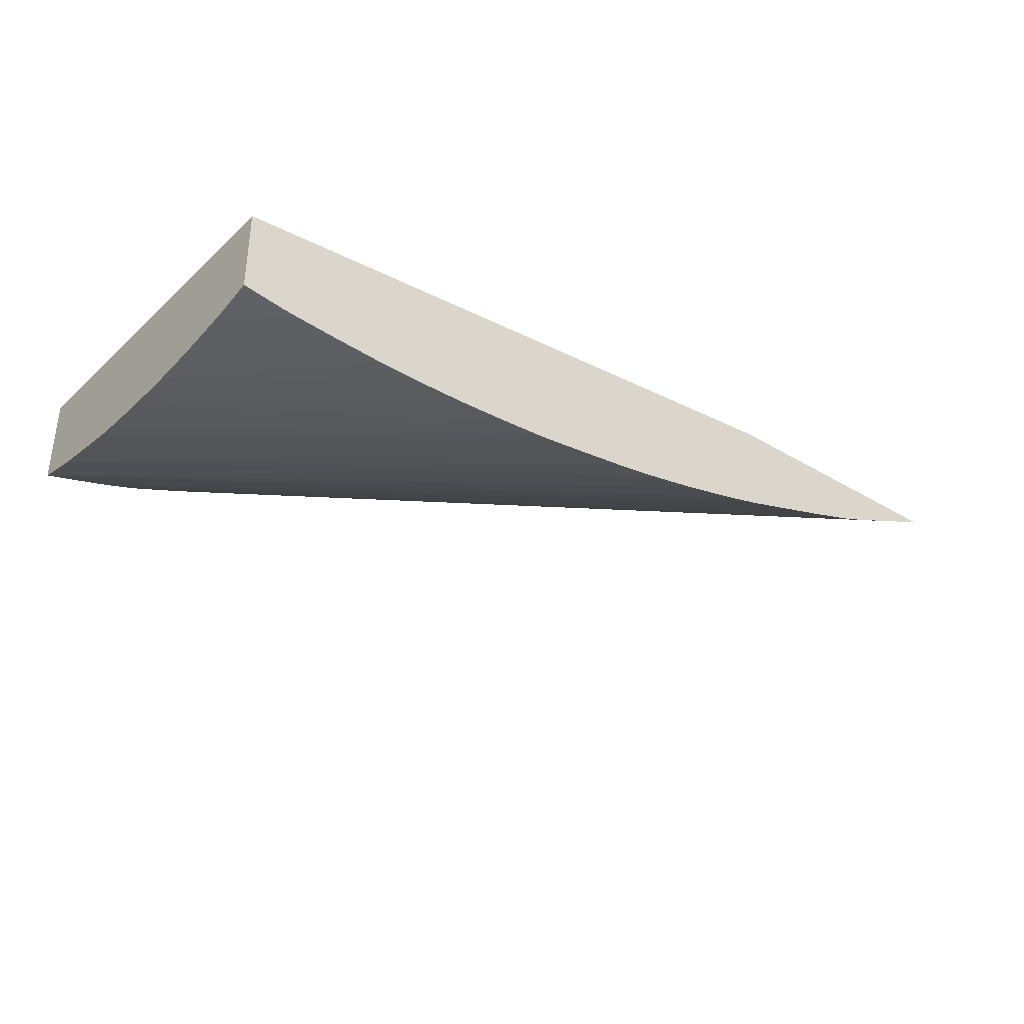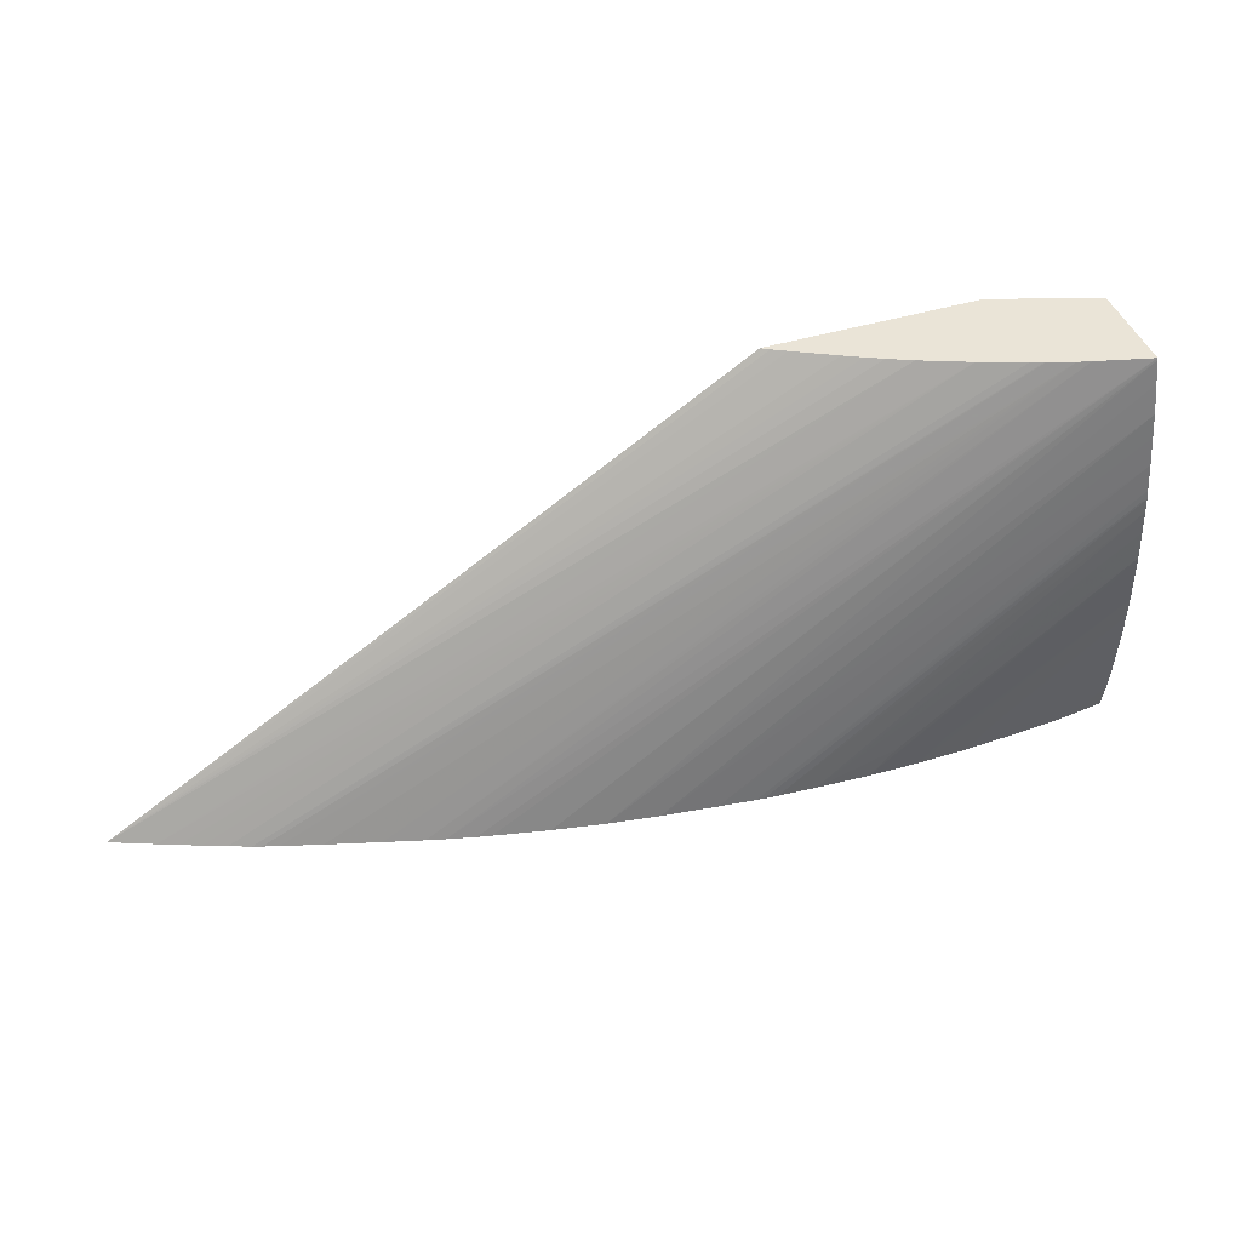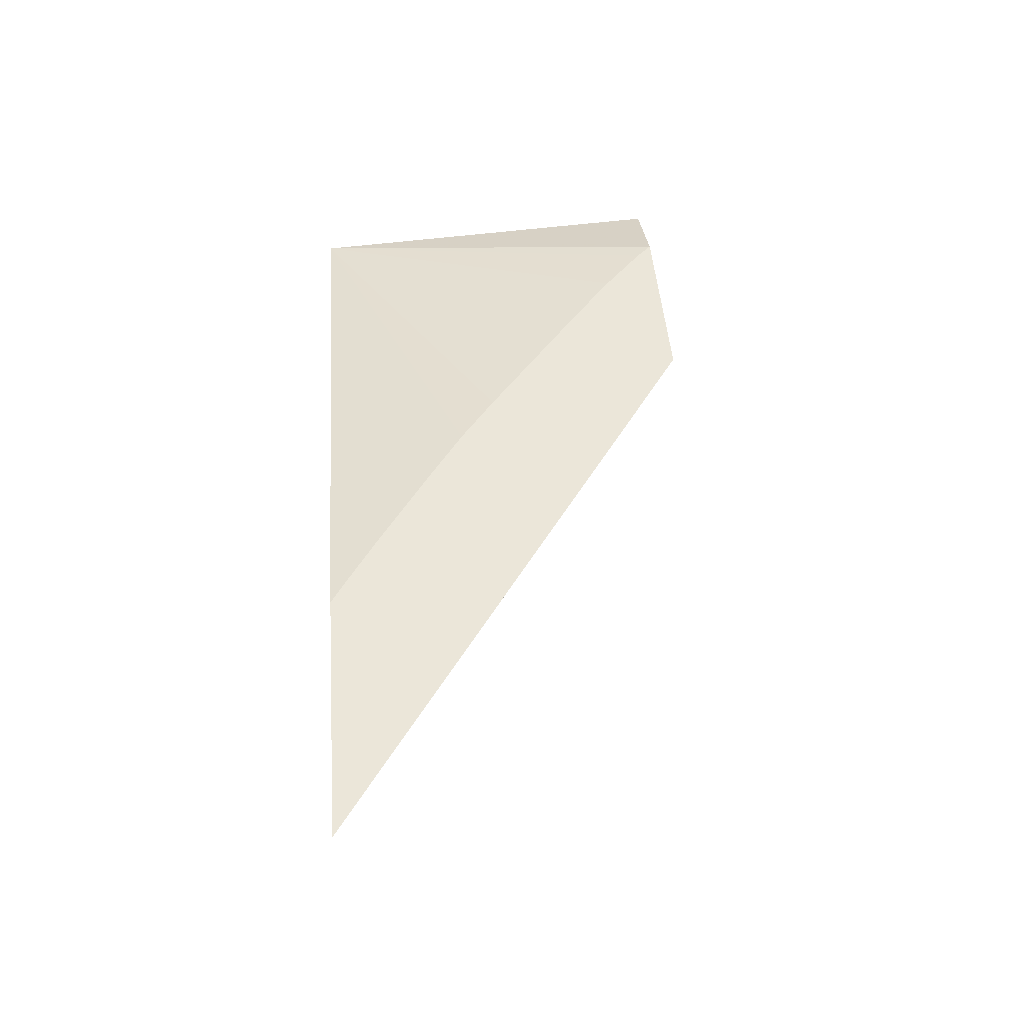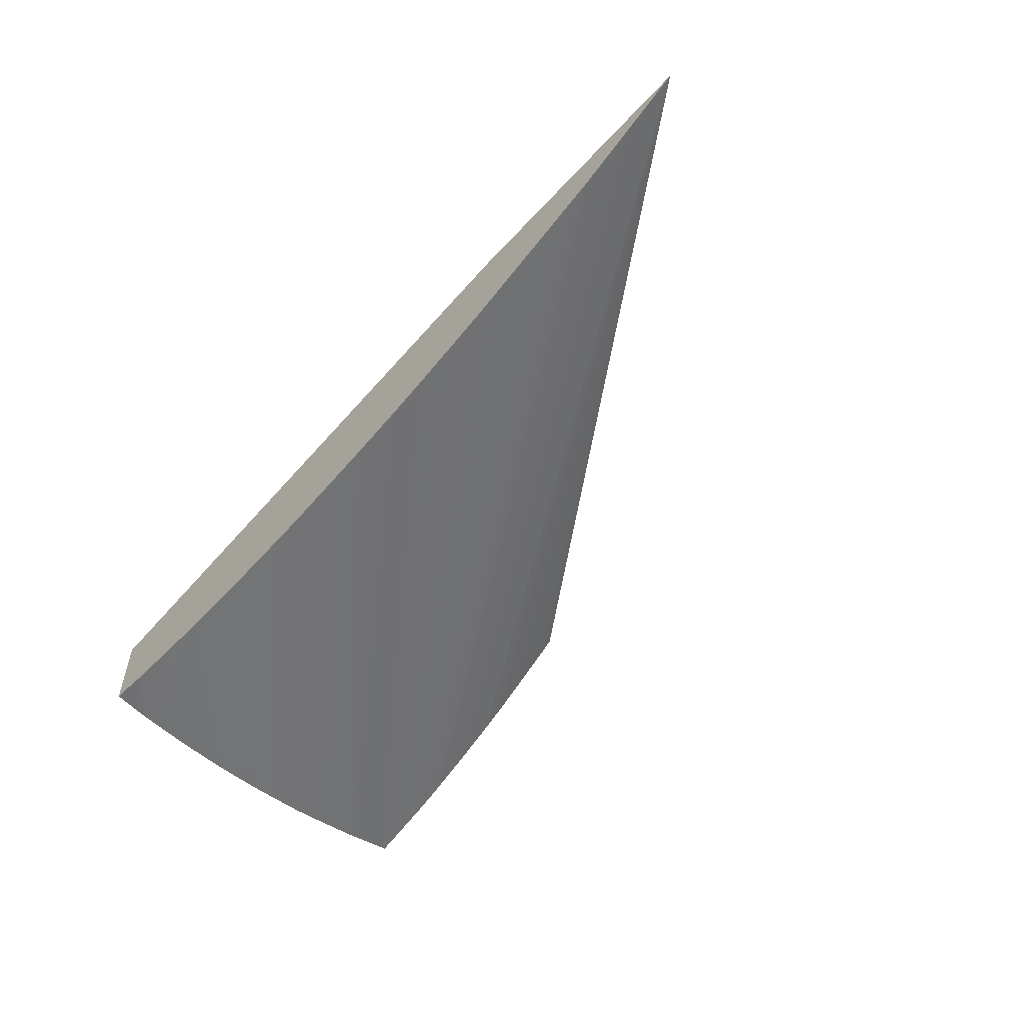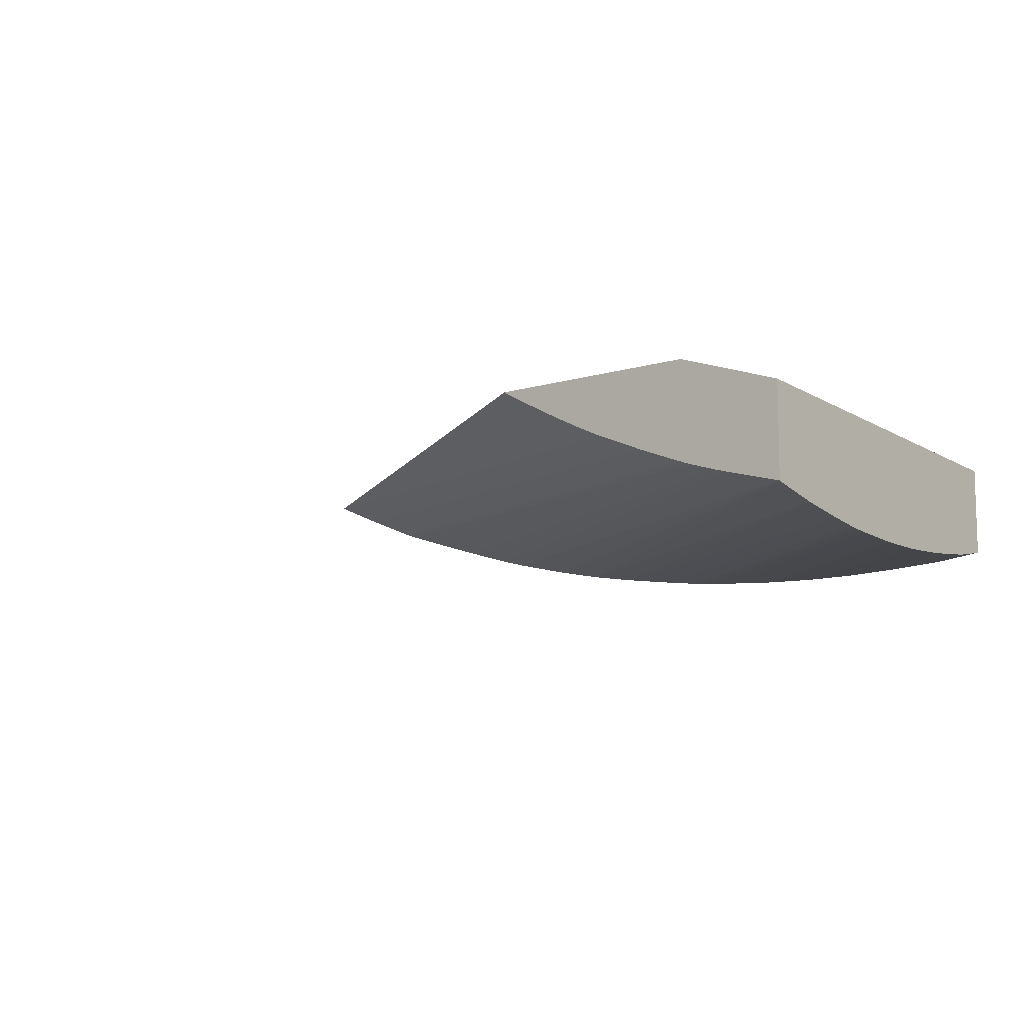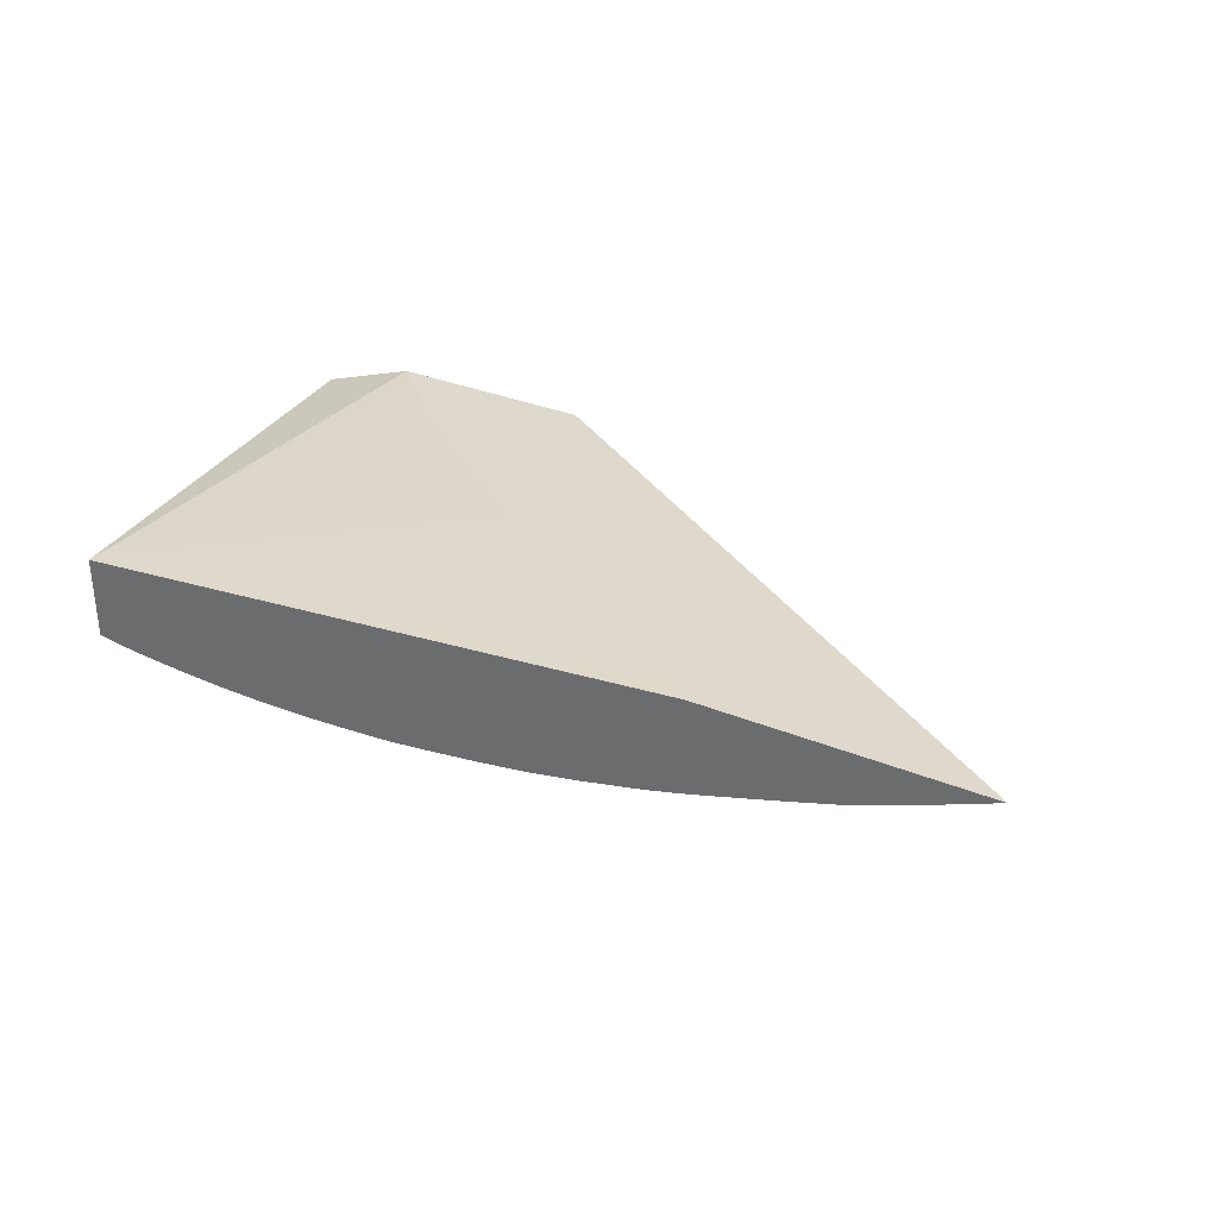
<metadata>
{"format":"obj","ext":"obj","renderer":"f3d","projection":"perspective","resolution":1024,"background":"white","views":[{"elev":-35.5,"azim":-38.3,"up":"+Z"},{"elev":43.8,"azim":160.4,"up":"+Y"},{"elev":46.9,"azim":85.6,"up":"+Z"},{"elev":-56.0,"azim":48.3,"up":"+Z"},{"elev":-9.4,"azim":-140.7,"up":"+Z"},{"elev":32.2,"azim":29.7,"up":"+Z"}]}
</metadata>
<code>
v -0.7582 0.4236 -0.1391
v -0.5422 0.2842 -0.1391
v -0.7609 0.4236 -0.1407
v -0.8315 0.4236 -0.1391
v -0.6399 0.2842 -0.1391
v -0.5501 0.2842 -0.1423
v -0.7991 0.4236 -0.1599
v -0.7911 0.4236 -0.1563
v -0.7855 0.4236 -0.1535
v -0.7795 0.4236 -0.1505
v -0.7656 0.4236 -0.1432
v -0.8669 0.4236 -0.151
v -0.8669 0.2842 -0.1596
v -0.8257 0.4177 -0.1391
v -0.6476 0.2888 -0.1391
v -0.5568 0.2842 -0.1451
v -0.8153 0.4236 -0.1666
v -0.8669 0.4236 -0.1829
v -0.6679 0.3014 -0.1391
v -0.7011 0.3229 -0.1391
v -0.7203 0.3356 -0.1391
v -0.7386 0.349 -0.1391
v -0.7898 0.388 -0.1391
v -0.8082 0.4024 -0.1391
v -0.8669 0.2842 -0.1897
v -0.5635 0.2842 -0.1478
v -0.8301 0.4236 -0.1722
v -0.5702 0.2842 -0.1505
v -0.5779 0.2842 -0.1535
v -0.8669 0.4229 -0.183
v -0.8479 0.4236 -0.1778
v -0.6434 0.2842 -0.1737
v -0.6528 0.2842 -0.1761
v -0.6576 0.2842 -0.1772
v -0.676 0.2842 -0.1813
v -0.8669 0.2848 -0.1898
v -0.8662 0.2842 -0.1898
v -0.8342 0.4236 -0.1737
v -0.585 0.2842 -0.1562
v -0.8669 0.4189 -0.184
v -0.6934 0.2842 -0.1847
v -0.8435 0.4236 -0.1766
v -0.6372 0.2842 -0.172
v -0.8669 0.2875 -0.1903
v -0.8536 0.2842 -0.1915
v -0.8618 0.2842 -0.1904
v -0.8347 0.4236 -0.1738
v -0.588 0.2842 -0.1572
v -0.8669 0.4153 -0.1848
v -0.7107 0.2842 -0.1874
v -0.8669 0.4055 -0.1871
v -0.5933 0.2842 -0.1589
v -0.6065 0.2842 -0.163
v -0.6242 0.2842 -0.1682
v -0.8669 0.2895 -0.1906
v -0.8525 0.2842 -0.1916
v -0.8669 0.2932 -0.1912
v -0.8669 0.2978 -0.1919
v -0.7294 0.2842 -0.1898
v -0.8669 0.3882 -0.1901
v -0.8669 0.3977 -0.1884
v -0.8472 0.2842 -0.1921
v -0.8669 0.3015 -0.1923
v -0.8584 0.2938 -0.1922
v -0.742 0.2842 -0.1913
v -0.8669 0.3792 -0.1915
v -0.8342 0.2842 -0.1929
v -0.8669 0.3107 -0.193
v -0.8418 0.2935 -0.1932
v -0.7446 0.2842 -0.1916
v -0.8644 0.3749 -0.1918
v -0.8669 0.376 -0.1919
v -0.8151 0.2842 -0.1939
v -0.8669 0.3185 -0.1936
v -0.8593 0.3109 -0.1935
v -0.7494 0.2842 -0.192
v -0.8669 0.3712 -0.1924
v -0.7977 0.2842 -0.1941
v -0.8669 0.3283 -0.194
v -0.8245 0.2935 -0.1939
v -0.7622 0.2842 -0.1928
v -0.8669 0.3634 -0.193
v -0.8418 0.3109 -0.194
v -0.8593 0.3283 -0.1941
v -0.8669 0.3359 -0.1941
v -0.807 0.2935 -0.1941
v -0.7803 0.2842 -0.1938
v -0.7897 0.2935 -0.1937
v -0.8669 0.3533 -0.1937
v -0.8669 0.3457 -0.194
v -0.8593 0.3457 -0.1938
f 1 2 3
f 1 3 11
f 1 11 10
f 1 10 9
f 1 9 8
f 1 8 7
f 1 7 17
f 1 17 27
f 1 27 38
f 1 38 47
f 1 47 42
f 1 42 31
f 1 31 18
f 1 18 12
f 1 12 4
f 1 4 14
f 1 14 24
f 1 24 23
f 1 23 22
f 1 22 21
f 1 21 20
f 1 20 19
f 1 19 15
f 1 15 5
f 1 5 2
f 2 5 13
f 2 13 25
f 2 25 37
f 2 37 46
f 2 46 45
f 2 45 56
f 2 56 62
f 2 62 67
f 2 67 73
f 2 73 78
f 2 78 87
f 2 87 81
f 2 81 76
f 2 76 70
f 2 70 65
f 2 65 59
f 2 59 50
f 2 50 41
f 2 41 35
f 2 35 34
f 2 34 33
f 2 33 32
f 2 32 43
f 2 43 54
f 2 54 53
f 2 53 52
f 2 52 48
f 2 48 39
f 2 39 29
f 2 29 28
f 2 28 26
f 2 26 16
f 2 16 6
f 2 6 7
f 2 7 8
f 2 8 9
f 2 9 10
f 2 10 11
f 2 11 3
f 4 12 13
f 4 13 14
f 5 15 13
f 6 16 7
f 7 16 17
f 12 18 30
f 12 30 40
f 12 40 49
f 12 49 51
f 12 51 61
f 12 61 60
f 12 60 66
f 12 66 72
f 12 72 77
f 12 77 82
f 12 82 89
f 12 89 90
f 12 90 85
f 12 85 79
f 12 79 74
f 12 74 68
f 12 68 63
f 12 63 58
f 12 58 57
f 12 57 55
f 12 55 44
f 12 44 36
f 12 36 25
f 12 25 13
f 13 15 19
f 13 19 20
f 13 20 21
f 13 21 22
f 13 22 23
f 13 23 24
f 13 24 14
f 16 26 17
f 17 26 28
f 17 28 29
f 17 29 27
f 18 31 32
f 18 32 33
f 18 33 34
f 18 34 35
f 18 35 30
f 25 36 37
f 27 29 39
f 27 39 38
f 30 35 41
f 30 41 40
f 31 42 43
f 31 43 32
f 36 44 45
f 36 45 46
f 36 46 37
f 38 39 48
f 38 48 47
f 40 41 49
f 41 50 51
f 41 51 49
f 42 47 52
f 42 52 53
f 42 53 54
f 42 54 43
f 44 55 45
f 45 55 57
f 45 57 58
f 45 58 56
f 47 48 52
f 50 59 60
f 50 60 61
f 50 61 51
f 56 58 62
f 58 63 64
f 58 64 62
f 59 65 66
f 59 66 60
f 62 64 67
f 63 68 69
f 63 69 67
f 63 67 64
f 65 70 71
f 65 71 66
f 66 71 72
f 67 69 73
f 68 74 75
f 68 75 69
f 69 75 73
f 70 76 72
f 70 72 71
f 72 76 77
f 73 75 74
f 73 74 79
f 73 79 80
f 73 80 78
f 76 81 77
f 77 81 82
f 78 80 83
f 78 83 84
f 78 84 85
f 78 85 86
f 78 86 87
f 79 85 84
f 79 84 83
f 79 83 80
f 81 87 88
f 81 88 89
f 81 89 82
f 85 90 86
f 86 90 87
f 87 90 91
f 87 91 89
f 87 89 88
f 89 91 90

</code>
